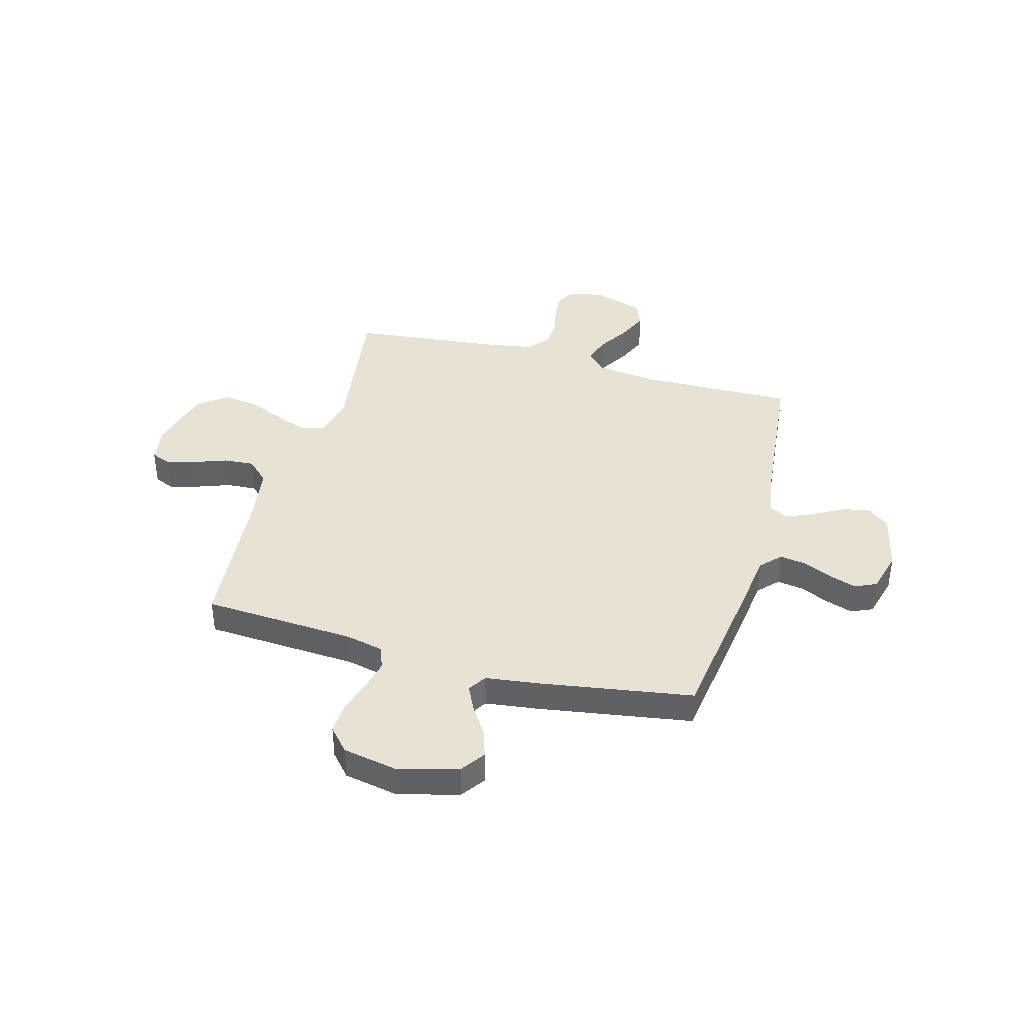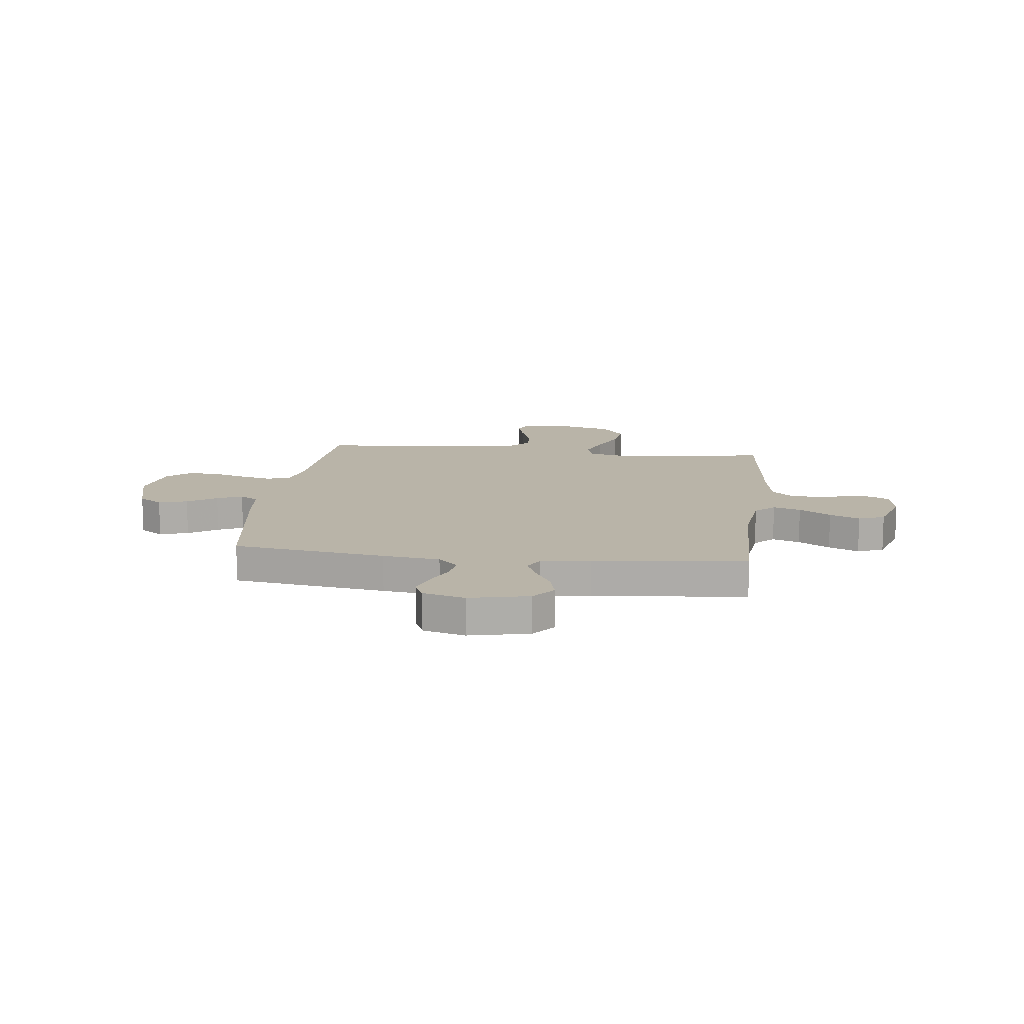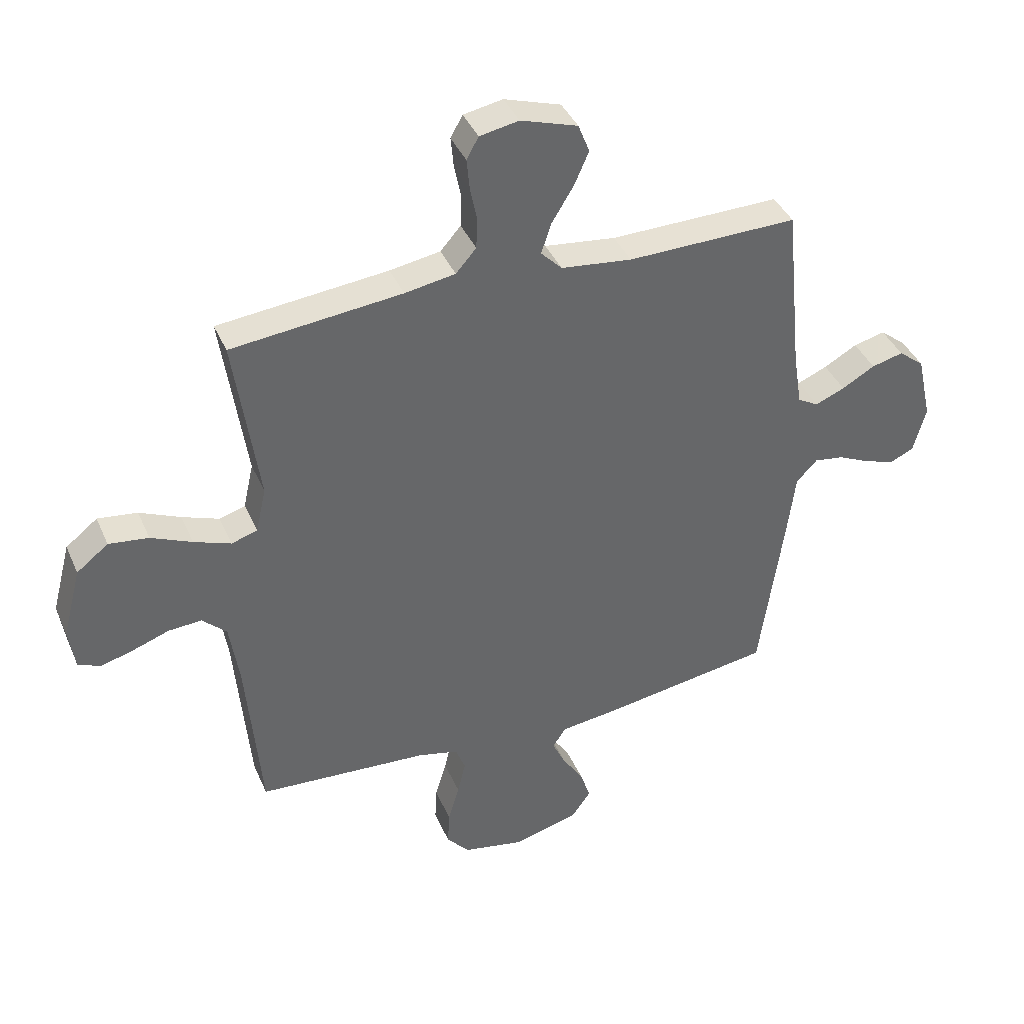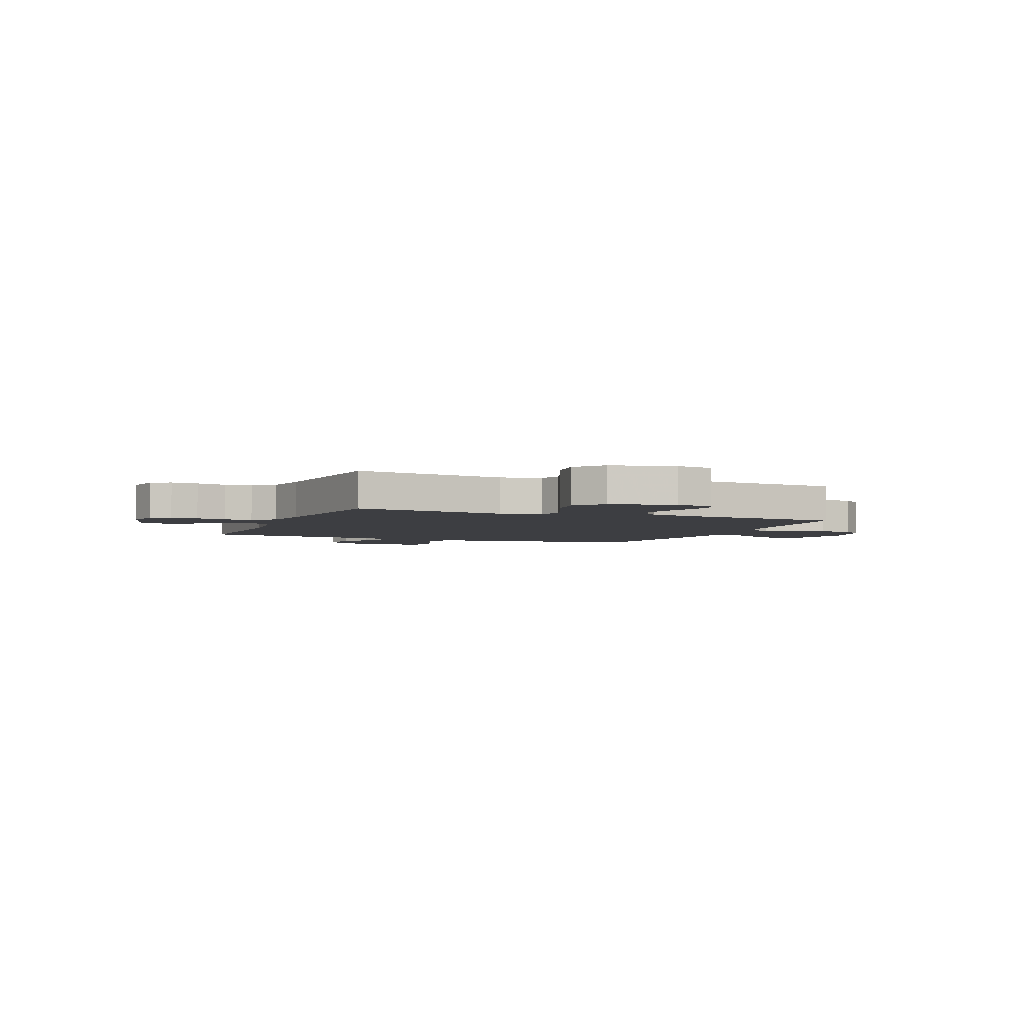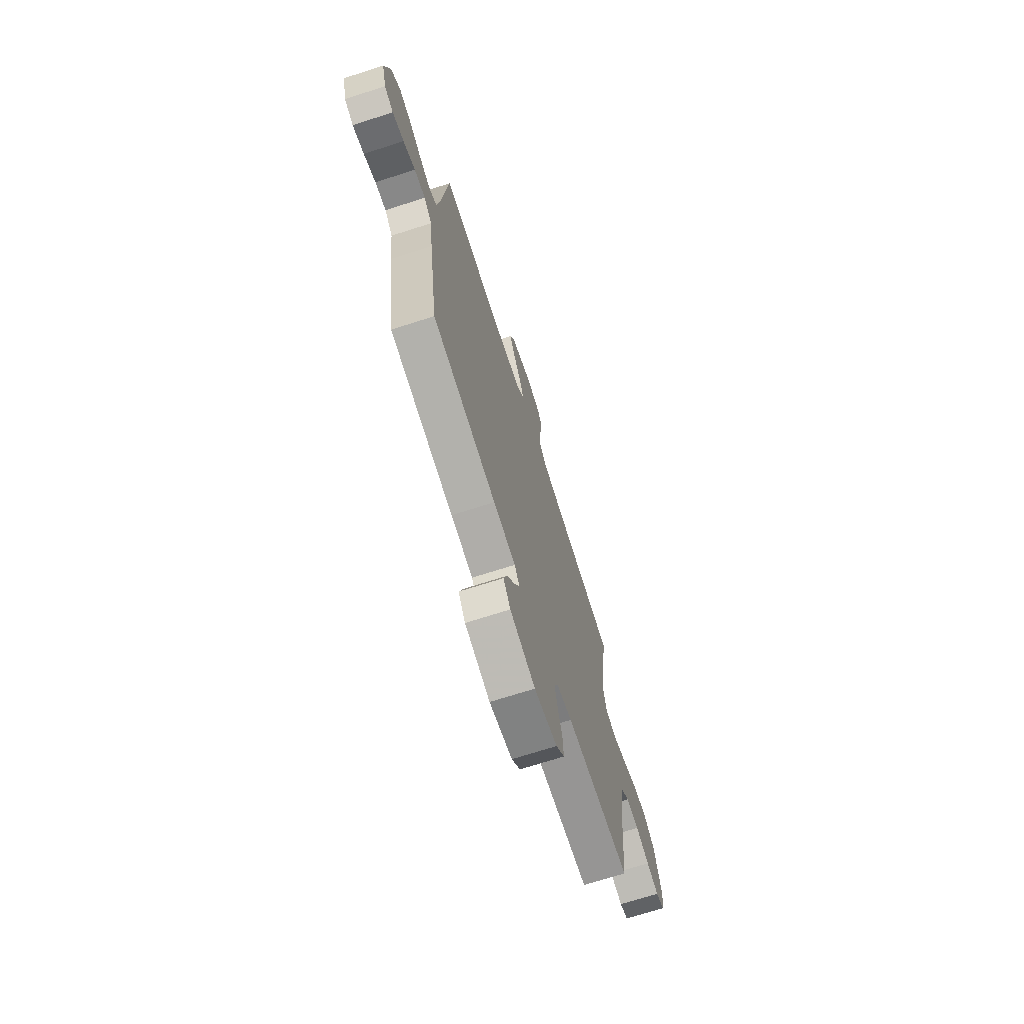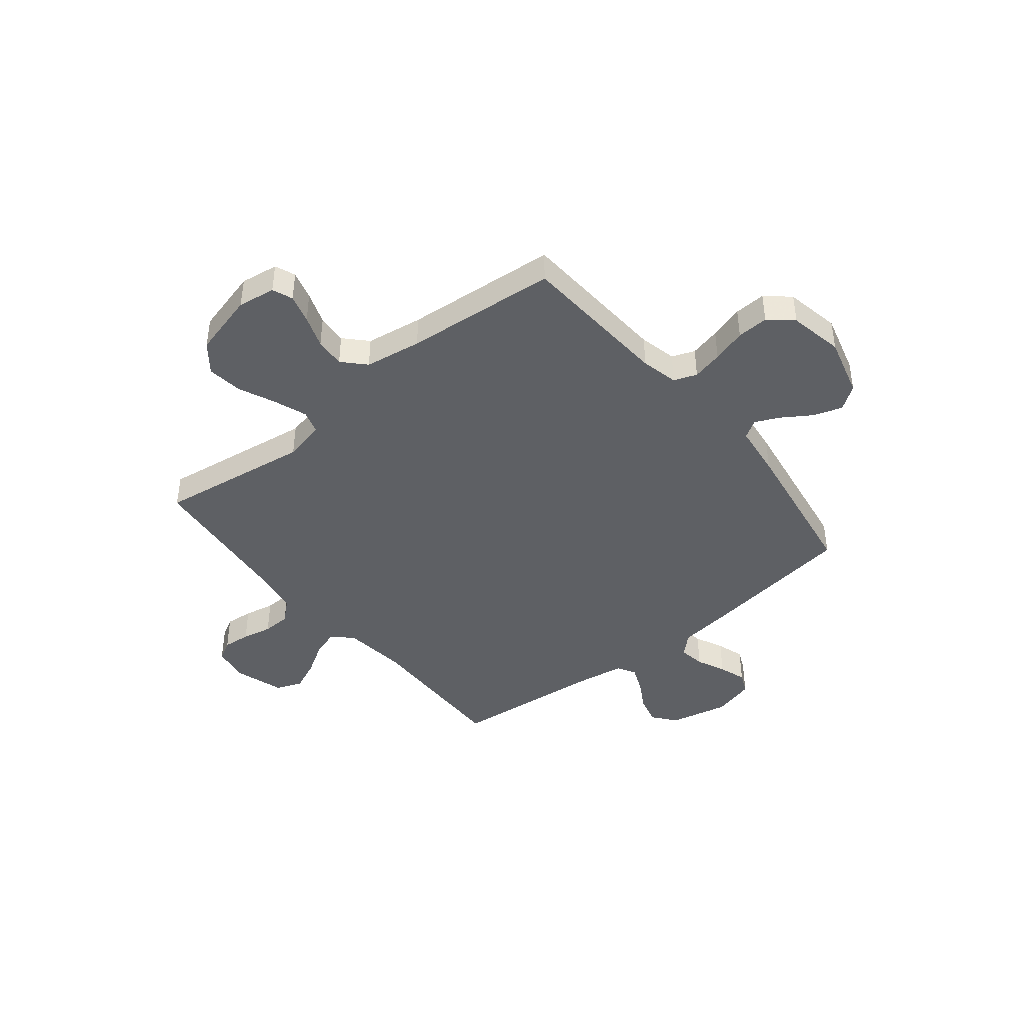
<metadata>
{"format":"obj","ext":"obj","renderer":"f3d","projection":"perspective","resolution":1024,"background":"white","views":[{"elev":39.7,"azim":-164.7,"up":"+Y"},{"elev":13.3,"azim":-83.1,"up":"+Y"},{"elev":39.7,"azim":158.0,"up":"+Z"},{"elev":-3.6,"azim":67.5,"up":"+Y"},{"elev":-70.9,"azim":-72.2,"up":"+Z"},{"elev":-42.9,"azim":128.9,"up":"+Y"}]}
</metadata>
<code>
v 0.5 0.07 -0.5
v 0.2 0.07 -0.519
v 0.127 0.07 -0.536
v 0.11 0.07 -0.581
v 0.124 0.07 -0.641
v 0.144 0.07 -0.708
v 0.147 0.07 -0.77
v 0.107 0.07 -0.816
v 0 0.07 -0.837
v -0.118 0.07 -0.805
v -0.151 0.07 -0.758
v -0.133 0.07 -0.702
v -0.096 0.07 -0.645
v -0.073 0.07 -0.596
v -0.096 0.07 -0.56
v -0.2 0.07 -0.547
v -0.5 0.07 -0.5
v -0.542 0.07 -0.2
v -0.556 0.07 -0.088
v -0.593 0.07 -0.049
v -0.645 0.07 -0.057
v -0.701 0.07 -0.083
v -0.755 0.07 -0.101
v -0.797 0.07 -0.082
v -0.819 0.07 0
v -0.793 0.07 0.117
v -0.748 0.07 0.153
v -0.692 0.07 0.139
v -0.634 0.07 0.106
v -0.582 0.07 0.084
v -0.545 0.07 0.105
v -0.53 0.07 0.2
v -0.5 0.07 0.5
v -0.2 0.07 0.495
v -0.075 0.07 0.51
v -0.038 0.07 0.548
v -0.056 0.07 0.602
v -0.094 0.07 0.664
v -0.12 0.07 0.723
v -0.1 0.07 0.774
v 0 0.07 0.806
v 0.069 0.07 0.793
v 0.09 0.07 0.755
v 0.085 0.07 0.701
v 0.073 0.07 0.642
v 0.075 0.07 0.587
v 0.111 0.07 0.546
v 0.2 0.07 0.531
v 0.5 0.07 0.5
v 0.457 0.07 0.2
v 0.475 0.07 0.119
v 0.521 0.07 0.105
v 0.586 0.07 0.129
v 0.658 0.07 0.161
v 0.728 0.07 0.17
v 0.784 0.07 0.126
v 0.817 0.07 0
v 0.806 0.07 -0.074
v 0.766 0.07 -0.09
v 0.709 0.07 -0.074
v 0.645 0.07 -0.051
v 0.586 0.07 -0.047
v 0.543 0.07 -0.088
v 0.526 0.07 -0.2
v 0.5 0 -0.5
v 0.2 0 -0.519
v 0.127 0 -0.536
v 0.11 0 -0.581
v 0.124 0 -0.641
v 0.144 0 -0.708
v 0.147 0 -0.77
v 0.107 0 -0.816
v 0 0 -0.837
v -0.118 0 -0.805
v -0.151 0 -0.758
v -0.133 0 -0.702
v -0.096 0 -0.645
v -0.073 0 -0.596
v -0.096 0 -0.56
v -0.2 0 -0.547
v -0.5 0 -0.5
v -0.542 0 -0.2
v -0.556 0 -0.088
v -0.593 0 -0.049
v -0.645 0 -0.057
v -0.701 0 -0.083
v -0.755 0 -0.101
v -0.797 0 -0.082
v -0.819 0 0
v -0.793 0 0.117
v -0.748 0 0.153
v -0.692 0 0.139
v -0.634 0 0.106
v -0.582 0 0.084
v -0.545 0 0.105
v -0.53 0 0.2
v -0.5 0 0.5
v -0.2 0 0.495
v -0.075 0 0.51
v -0.038 0 0.548
v -0.056 0 0.602
v -0.094 0 0.664
v -0.12 0 0.723
v -0.1 0 0.774
v 0 0 0.806
v 0.069 0 0.793
v 0.09 0 0.755
v 0.085 0 0.701
v 0.073 0 0.642
v 0.075 0 0.587
v 0.111 0 0.546
v 0.2 0 0.531
v 0.5 0 0.5
v 0.457 0 0.2
v 0.475 0 0.119
v 0.521 0 0.105
v 0.586 0 0.129
v 0.658 0 0.161
v 0.728 0 0.17
v 0.784 0 0.126
v 0.817 0 0
v 0.806 0 -0.074
v 0.766 0 -0.09
v 0.709 0 -0.074
v 0.645 0 -0.051
v 0.586 0 -0.047
v 0.543 0 -0.088
v 0.526 0 -0.2
f 58 59 60 61
f 56 57 58 61
f 56 61 62
f 53 54 55 56
f 52 53 56 62
f 51 52 62 63
f 48 49 50
f 47 48 50 51
f 46 47 51 63
f 42 43 44 45
f 40 41 42 45
f 40 45 46
f 37 38 39 40
f 36 37 40 46
f 35 36 46 63
f 32 33 34
f 31 32 34 35
f 26 27 28 29
f 26 29 30
f 25 26 30
f 24 25 30
f 21 22 23 24
f 21 24 30 31
f 16 17 18 19
f 15 16 19
f 15 19 20
f 10 11 12 13
f 10 13 14
f 9 10 14
f 8 9 14
f 5 6 7 8
f 4 5 8 14
f 3 4 14 15
f 64 1 2
f 20 21 31 35
f 20 35 63 64
f 15 20 64
f 2 3 15 64
f 125 124 123 122
f 125 122 121 120
f 126 125 120
f 120 119 118 117
f 126 120 117 116
f 127 126 116 115
f 114 113 112
f 115 114 112 111
f 127 115 111 110
f 109 108 107 106
f 109 106 105 104
f 110 109 104
f 104 103 102 101
f 110 104 101 100
f 127 110 100 99
f 98 97 96
f 99 98 96 95
f 93 92 91 90
f 94 93 90
f 94 90 89
f 94 89 88
f 88 87 86 85
f 95 94 88 85
f 83 82 81 80
f 83 80 79
f 84 83 79
f 77 76 75 74
f 78 77 74
f 78 74 73
f 78 73 72
f 72 71 70 69
f 78 72 69 68
f 79 78 68 67
f 66 65 128
f 99 95 85 84
f 128 127 99 84
f 128 84 79
f 128 79 67 66
f 1 65 66 2
f 2 66 67 3
f 3 67 68 4
f 4 68 69 5
f 5 69 70 6
f 6 70 71 7
f 7 71 72 8
f 8 72 73 9
f 9 73 74 10
f 10 74 75 11
f 11 75 76 12
f 12 76 77 13
f 13 77 78 14
f 14 78 79 15
f 15 79 80 16
f 16 80 81 17
f 17 81 82 18
f 18 82 83 19
f 19 83 84 20
f 20 84 85 21
f 21 85 86 22
f 22 86 87 23
f 23 87 88 24
f 24 88 89 25
f 25 89 90 26
f 26 90 91 27
f 27 91 92 28
f 28 92 93 29
f 29 93 94 30
f 30 94 95 31
f 31 95 96 32
f 32 96 97 33
f 33 97 98 34
f 34 98 99 35
f 35 99 100 36
f 36 100 101 37
f 37 101 102 38
f 38 102 103 39
f 39 103 104 40
f 40 104 105 41
f 41 105 106 42
f 42 106 107 43
f 43 107 108 44
f 44 108 109 45
f 45 109 110 46
f 46 110 111 47
f 47 111 112 48
f 48 112 113 49
f 49 113 114 50
f 50 114 115 51
f 51 115 116 52
f 52 116 117 53
f 53 117 118 54
f 54 118 119 55
f 55 119 120 56
f 56 120 121 57
f 57 121 122 58
f 58 122 123 59
f 59 123 124 60
f 60 124 125 61
f 61 125 126 62
f 62 126 127 63
f 63 127 128 64
f 64 128 65 1

</code>
